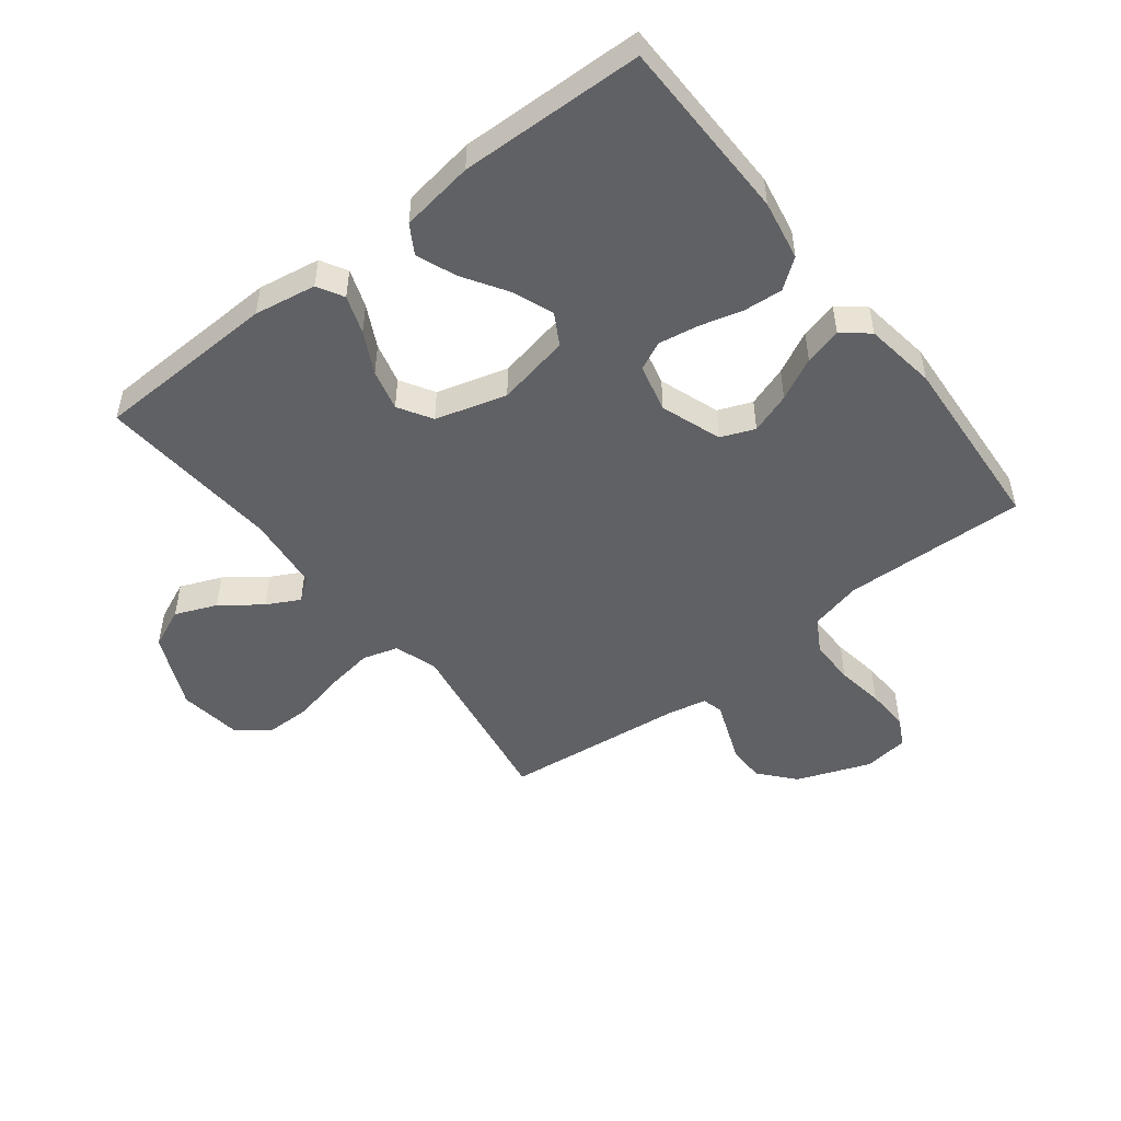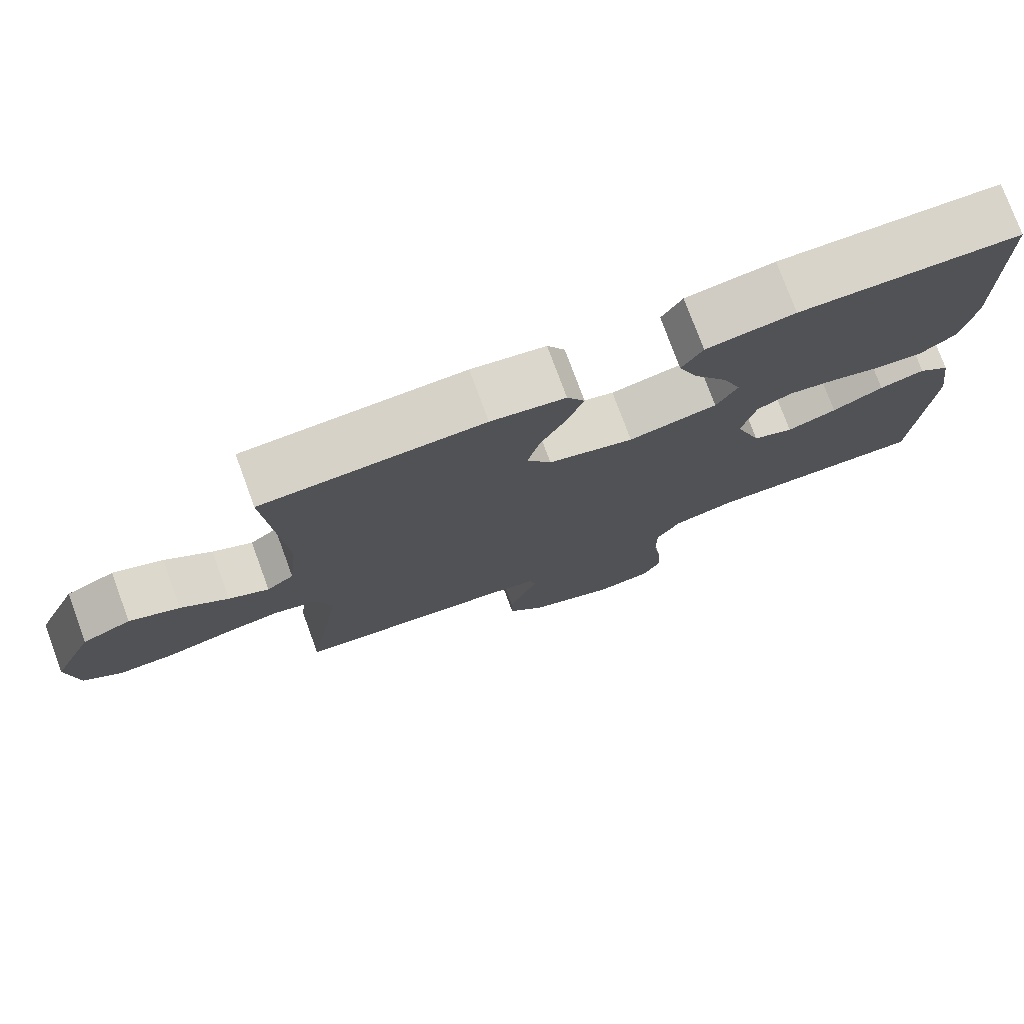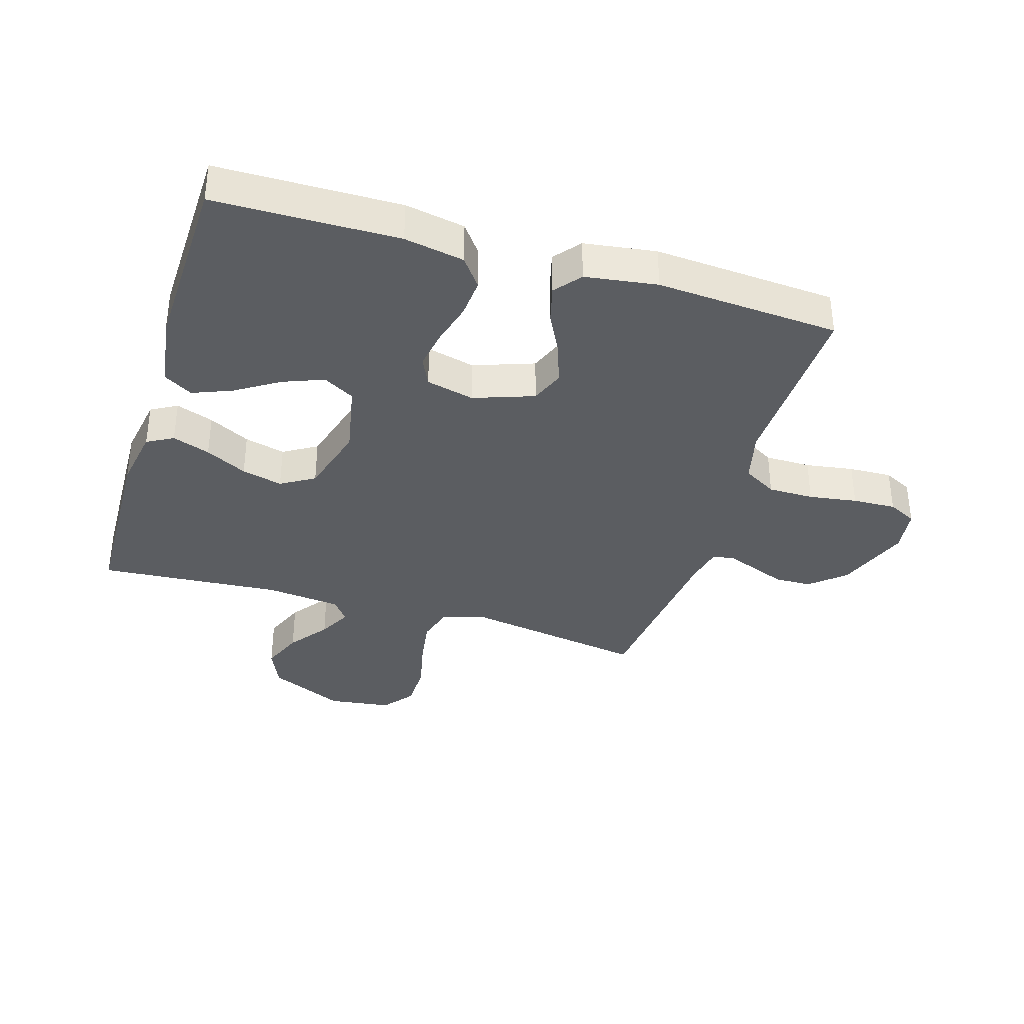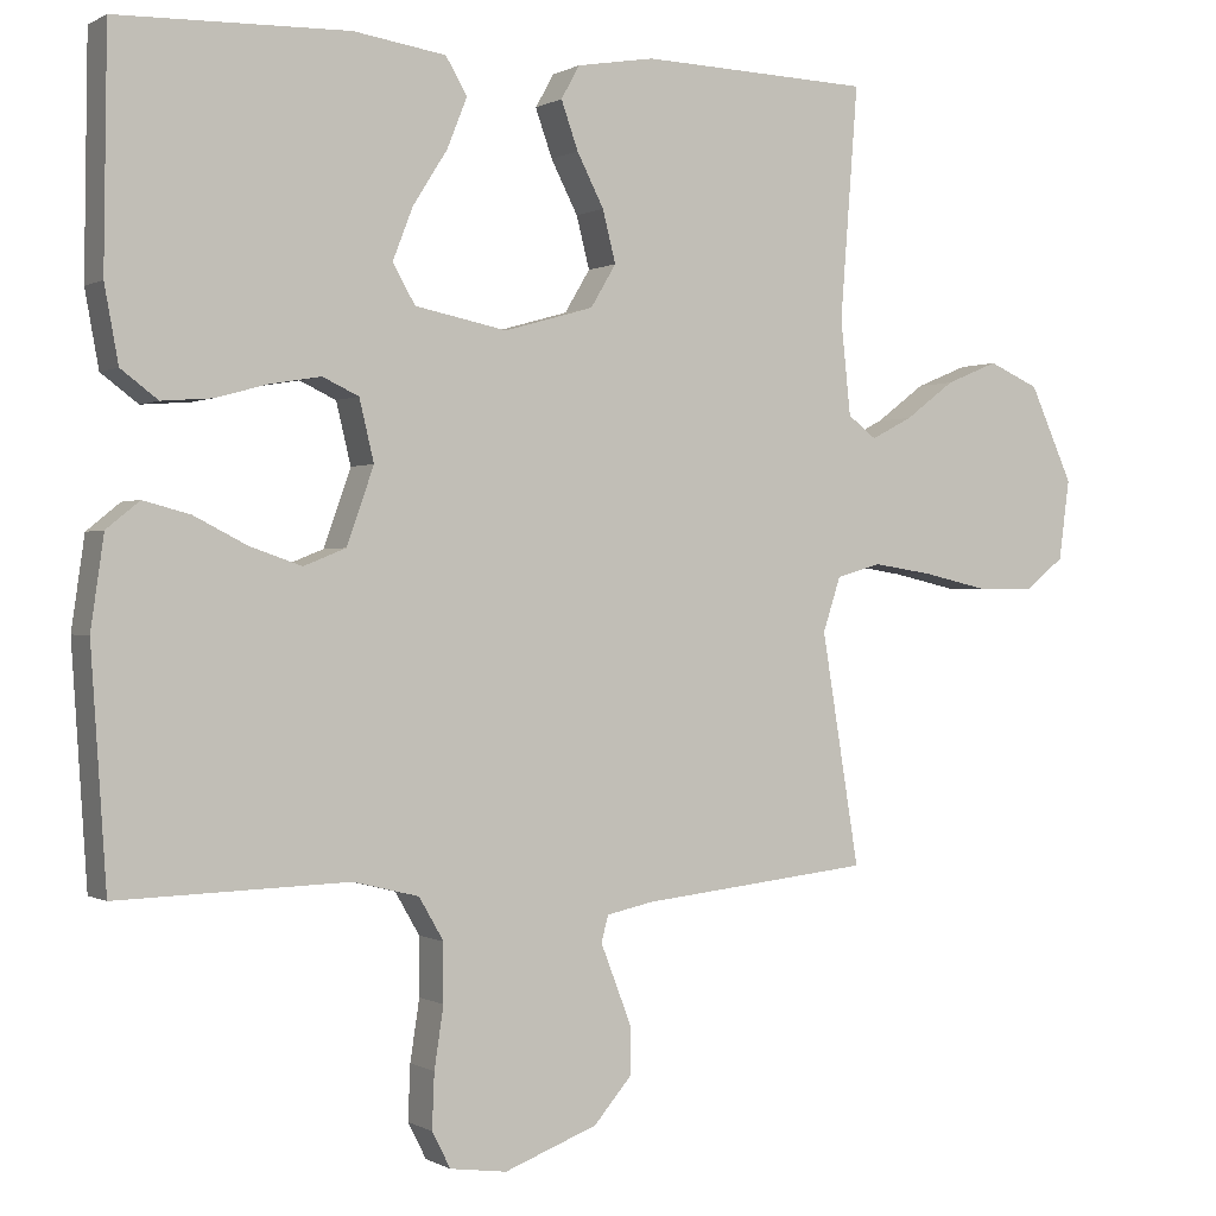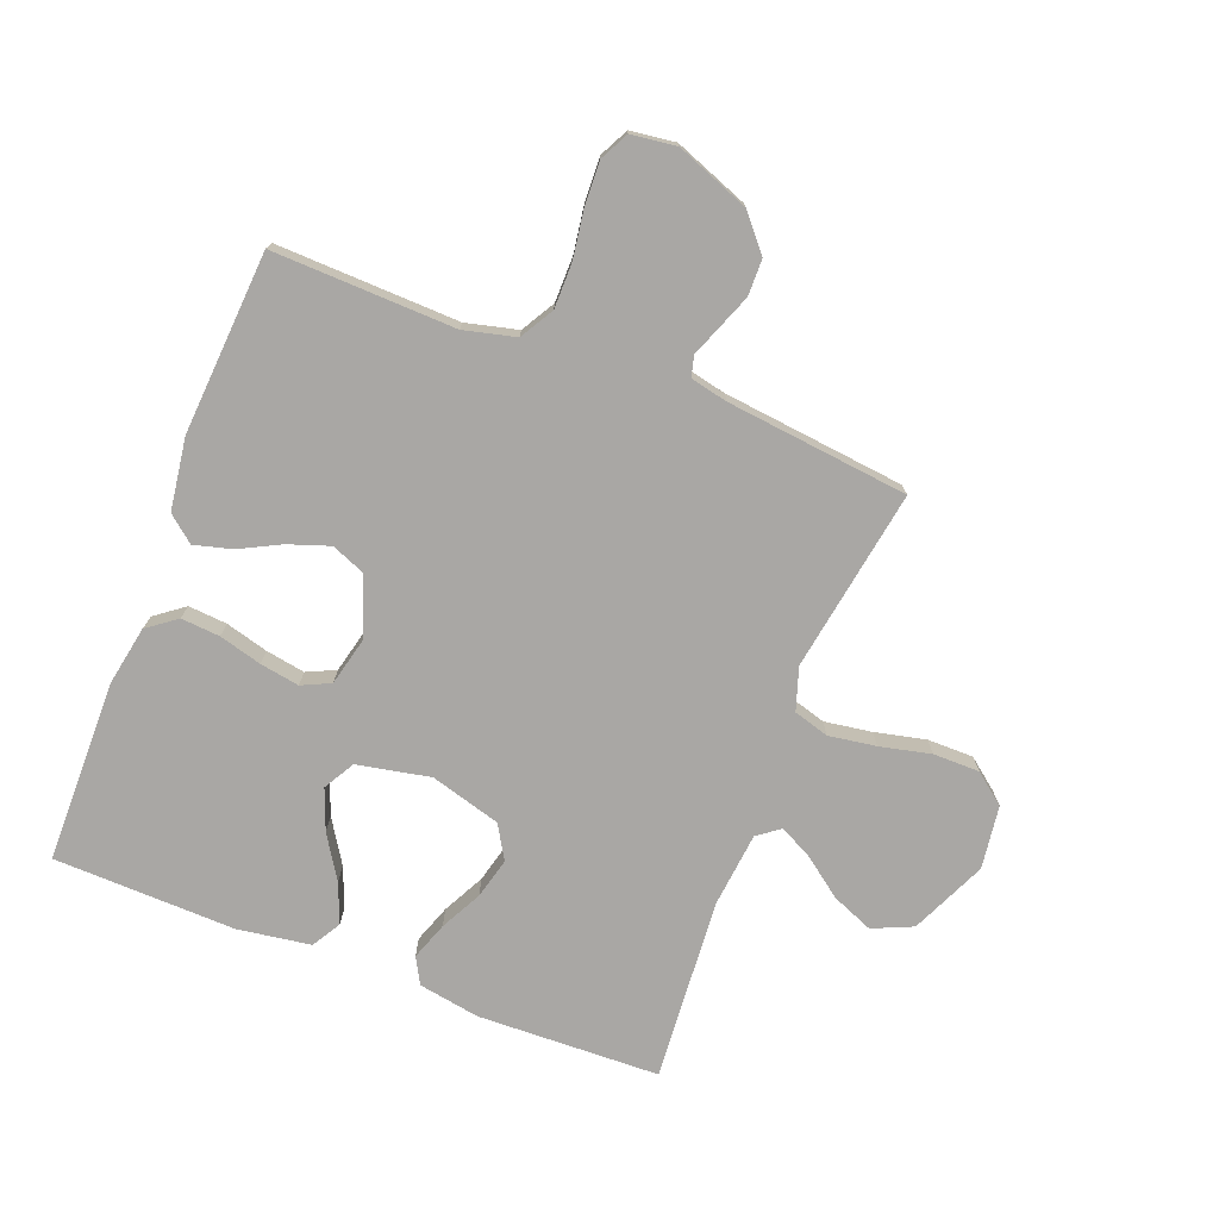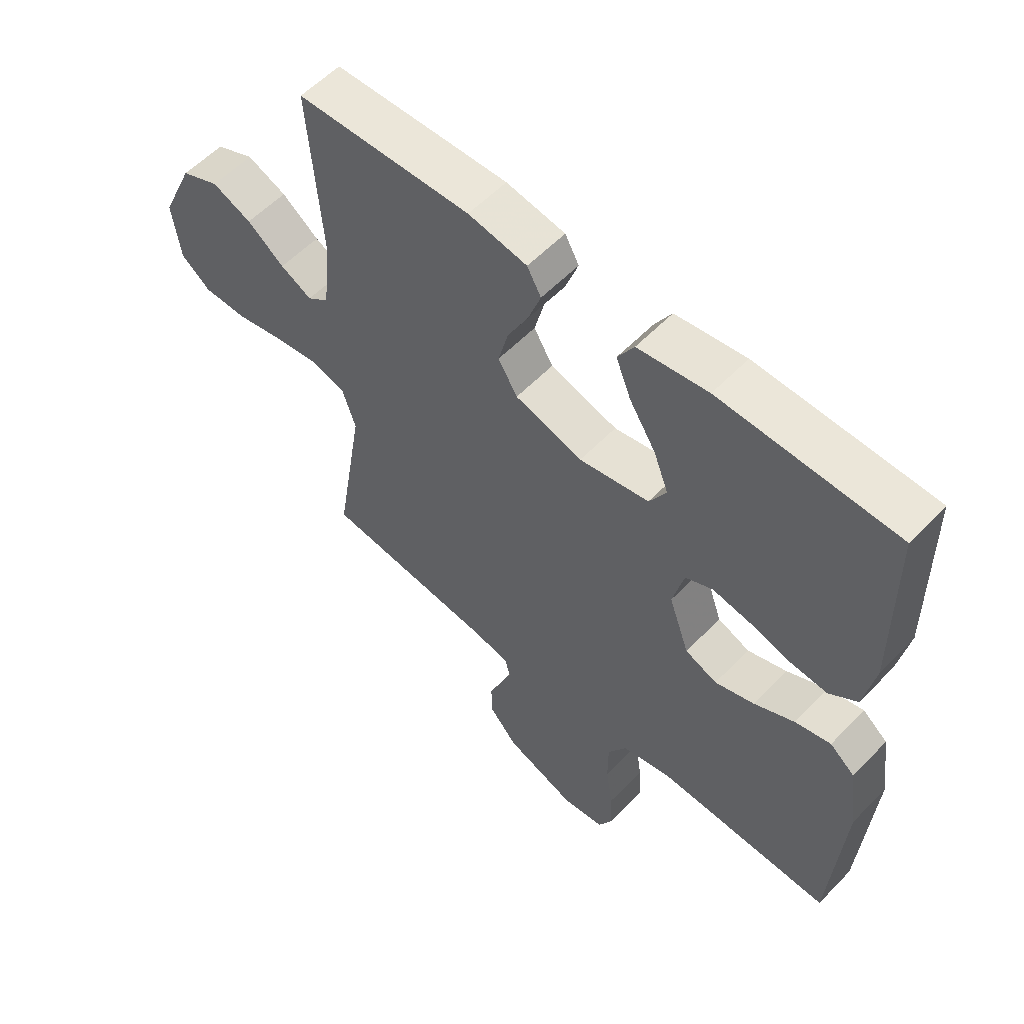
<metadata>
{"format":"obj","ext":"obj","renderer":"f3d","projection":"perspective","resolution":1024,"background":"white","views":[{"elev":-49.5,"azim":37.9,"up":"+Y"},{"elev":76.8,"azim":-20.2,"up":"+Z"},{"elev":-36.1,"azim":73.1,"up":"+Y"},{"elev":-0.0,"azim":152.1,"up":"+Z"},{"elev":-74.8,"azim":158.8,"up":"+Y"},{"elev":57.1,"azim":43.2,"up":"+Z"}]}
</metadata>
<code>
v -0.5 0.07 0.5
v -0.2 0.07 0.51
v -0.099 0.07 0.493
v -0.075 0.07 0.45
v -0.097 0.07 0.388
v -0.132 0.07 0.32
v -0.149 0.07 0.253
v -0.116 0.07 0.198
v 0 0.07 0.165
v 0.12 0.07 0.189
v 0.149 0.07 0.24
v 0.123 0.07 0.307
v 0.078 0.07 0.378
v 0.052 0.07 0.443
v 0.08 0.07 0.49
v 0.2 0.07 0.508
v 0.5 0.07 0.5
v 0.504 0.07 0.2
v 0.486 0.07 0.102
v 0.438 0.07 0.066
v 0.374 0.07 0.071
v 0.304 0.07 0.09
v 0.239 0.07 0.101
v 0.192 0.07 0.079
v 0.173 0.07 0
v 0.208 0.07 -0.099
v 0.263 0.07 -0.121
v 0.33 0.07 -0.098
v 0.399 0.07 -0.063
v 0.46 0.07 -0.047
v 0.503 0.07 -0.082
v 0.52 0.07 -0.2
v 0.5 0.07 -0.5
v 0.2 0.07 -0.491
v 0.115 0.07 -0.512
v 0.083 0.07 -0.567
v 0.083 0.07 -0.642
v 0.095 0.07 -0.721
v 0.098 0.07 -0.792
v 0.074 0.07 -0.839
v 0 0.07 -0.849
v -0.121 0.07 -0.803
v -0.17 0.07 -0.746
v -0.171 0.07 -0.686
v -0.149 0.07 -0.629
v -0.13 0.07 -0.58
v -0.139 0.07 -0.546
v -0.2 0.07 -0.533
v -0.5 0.07 -0.5
v -0.451 0.07 -0.2
v -0.474 0.07 -0.13
v -0.532 0.07 -0.113
v -0.61 0.07 -0.125
v -0.694 0.07 -0.144
v -0.77 0.07 -0.144
v -0.821 0.07 -0.104
v -0.835 0.07 0
v -0.779 0.07 0.124
v -0.713 0.07 0.153
v -0.645 0.07 0.125
v -0.581 0.07 0.077
v -0.527 0.07 0.049
v -0.49 0.07 0.077
v -0.477 0.07 0.2
v -0.5 0 0.5
v -0.2 0 0.51
v -0.099 0 0.493
v -0.075 0 0.45
v -0.097 0 0.388
v -0.132 0 0.32
v -0.149 0 0.253
v -0.116 0 0.198
v 0 0 0.165
v 0.12 0 0.189
v 0.149 0 0.24
v 0.123 0 0.307
v 0.078 0 0.378
v 0.052 0 0.443
v 0.08 0 0.49
v 0.2 0 0.508
v 0.5 0 0.5
v 0.504 0 0.2
v 0.486 0 0.102
v 0.438 0 0.066
v 0.374 0 0.071
v 0.304 0 0.09
v 0.239 0 0.101
v 0.192 0 0.079
v 0.173 0 0
v 0.208 0 -0.099
v 0.263 0 -0.121
v 0.33 0 -0.098
v 0.399 0 -0.063
v 0.46 0 -0.047
v 0.503 0 -0.082
v 0.52 0 -0.2
v 0.5 0 -0.5
v 0.2 0 -0.491
v 0.115 0 -0.512
v 0.083 0 -0.567
v 0.083 0 -0.642
v 0.095 0 -0.721
v 0.098 0 -0.792
v 0.074 0 -0.839
v 0 0 -0.849
v -0.121 0 -0.803
v -0.17 0 -0.746
v -0.171 0 -0.686
v -0.149 0 -0.629
v -0.13 0 -0.58
v -0.139 0 -0.546
v -0.2 0 -0.533
v -0.5 0 -0.5
v -0.451 0 -0.2
v -0.474 0 -0.13
v -0.532 0 -0.113
v -0.61 0 -0.125
v -0.694 0 -0.144
v -0.77 0 -0.144
v -0.821 0 -0.104
v -0.835 0 0
v -0.779 0 0.124
v -0.713 0 0.153
v -0.645 0 0.125
v -0.581 0 0.077
v -0.527 0 0.049
v -0.49 0 0.077
v -0.477 0 0.2
f 58 59 60 61
f 58 61 62
f 57 58 62
f 56 57 62
f 53 54 55 56
f 52 53 56 62
f 51 52 62 63
f 48 49 50
f 47 48 50 51
f 43 44 45 46
f 41 42 43 46
f 41 46 47
f 40 41 47
f 37 38 39 40
f 36 37 40 47
f 35 36 47 51
f 31 32 33 34
f 28 29 30 31
f 27 28 31 34
f 26 27 34 35
f 19 20 21 22
f 19 22 23
f 18 19 23
f 17 18 23
f 16 17 23 24
f 12 13 14 15
f 11 12 15 16
f 3 4 5 6
f 3 6 7
f 64 1 2 3
f 64 3 7
f 63 64 7 8
f 51 63 8 9
f 25 26 35 51
f 25 51 9 10
f 11 16 24 25
f 10 11 25
f 125 124 123 122
f 126 125 122
f 126 122 121
f 126 121 120
f 120 119 118 117
f 126 120 117 116
f 127 126 116 115
f 114 113 112
f 115 114 112 111
f 110 109 108 107
f 110 107 106 105
f 111 110 105
f 111 105 104
f 104 103 102 101
f 111 104 101 100
f 115 111 100 99
f 98 97 96 95
f 95 94 93 92
f 98 95 92 91
f 99 98 91 90
f 86 85 84 83
f 87 86 83
f 87 83 82
f 87 82 81
f 88 87 81 80
f 79 78 77 76
f 80 79 76 75
f 70 69 68 67
f 71 70 67
f 67 66 65 128
f 71 67 128
f 72 71 128 127
f 73 72 127 115
f 115 99 90 89
f 74 73 115 89
f 89 88 80 75
f 89 75 74
f 1 65 66 2
f 2 66 67 3
f 3 67 68 4
f 4 68 69 5
f 5 69 70 6
f 6 70 71 7
f 7 71 72 8
f 8 72 73 9
f 9 73 74 10
f 10 74 75 11
f 11 75 76 12
f 12 76 77 13
f 13 77 78 14
f 14 78 79 15
f 15 79 80 16
f 16 80 81 17
f 17 81 82 18
f 18 82 83 19
f 19 83 84 20
f 20 84 85 21
f 21 85 86 22
f 22 86 87 23
f 23 87 88 24
f 24 88 89 25
f 25 89 90 26
f 26 90 91 27
f 27 91 92 28
f 28 92 93 29
f 29 93 94 30
f 30 94 95 31
f 31 95 96 32
f 32 96 97 33
f 33 97 98 34
f 34 98 99 35
f 35 99 100 36
f 36 100 101 37
f 37 101 102 38
f 38 102 103 39
f 39 103 104 40
f 40 104 105 41
f 41 105 106 42
f 42 106 107 43
f 43 107 108 44
f 44 108 109 45
f 45 109 110 46
f 46 110 111 47
f 47 111 112 48
f 48 112 113 49
f 49 113 114 50
f 50 114 115 51
f 51 115 116 52
f 52 116 117 53
f 53 117 118 54
f 54 118 119 55
f 55 119 120 56
f 56 120 121 57
f 57 121 122 58
f 58 122 123 59
f 59 123 124 60
f 60 124 125 61
f 61 125 126 62
f 62 126 127 63
f 63 127 128 64
f 64 128 65 1

</code>
